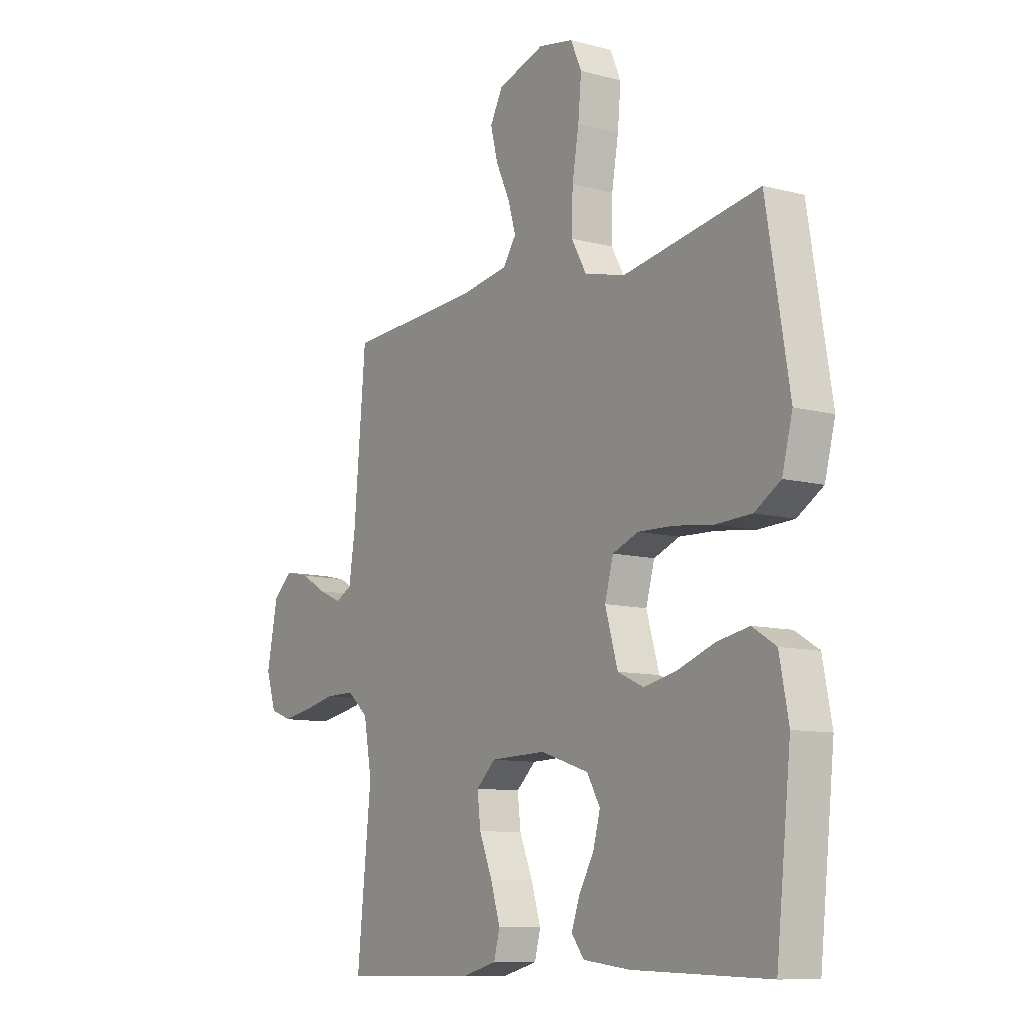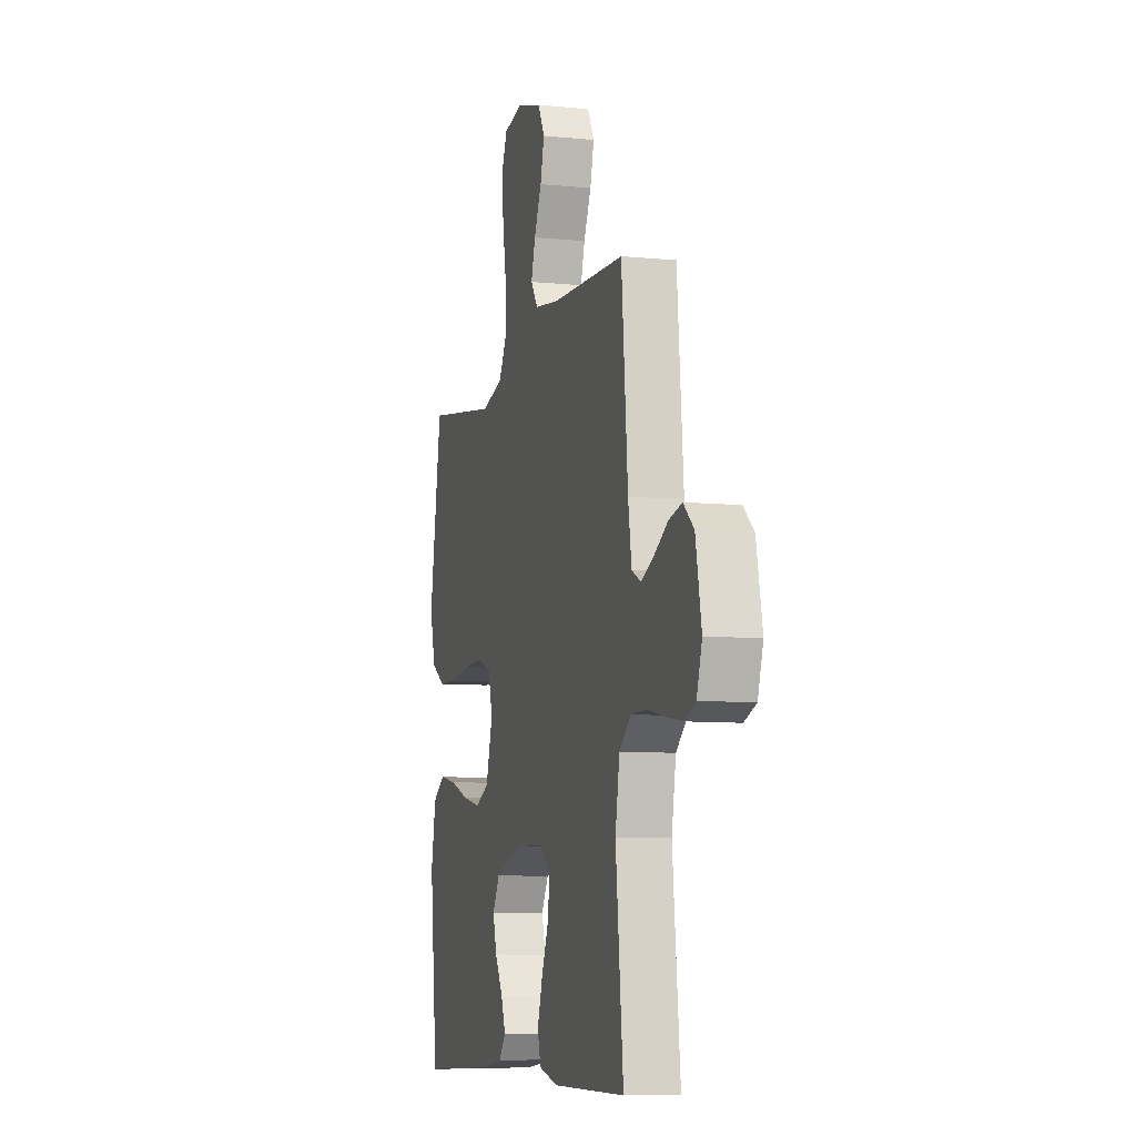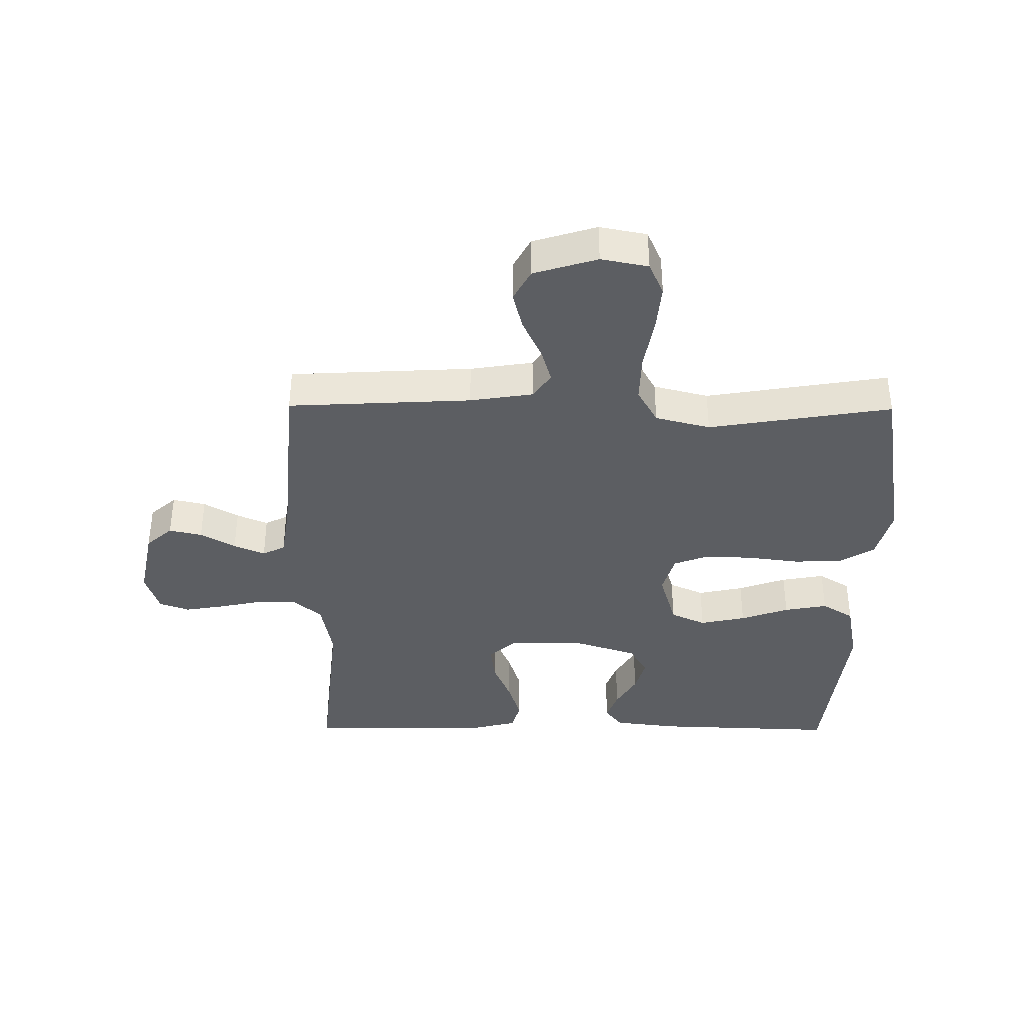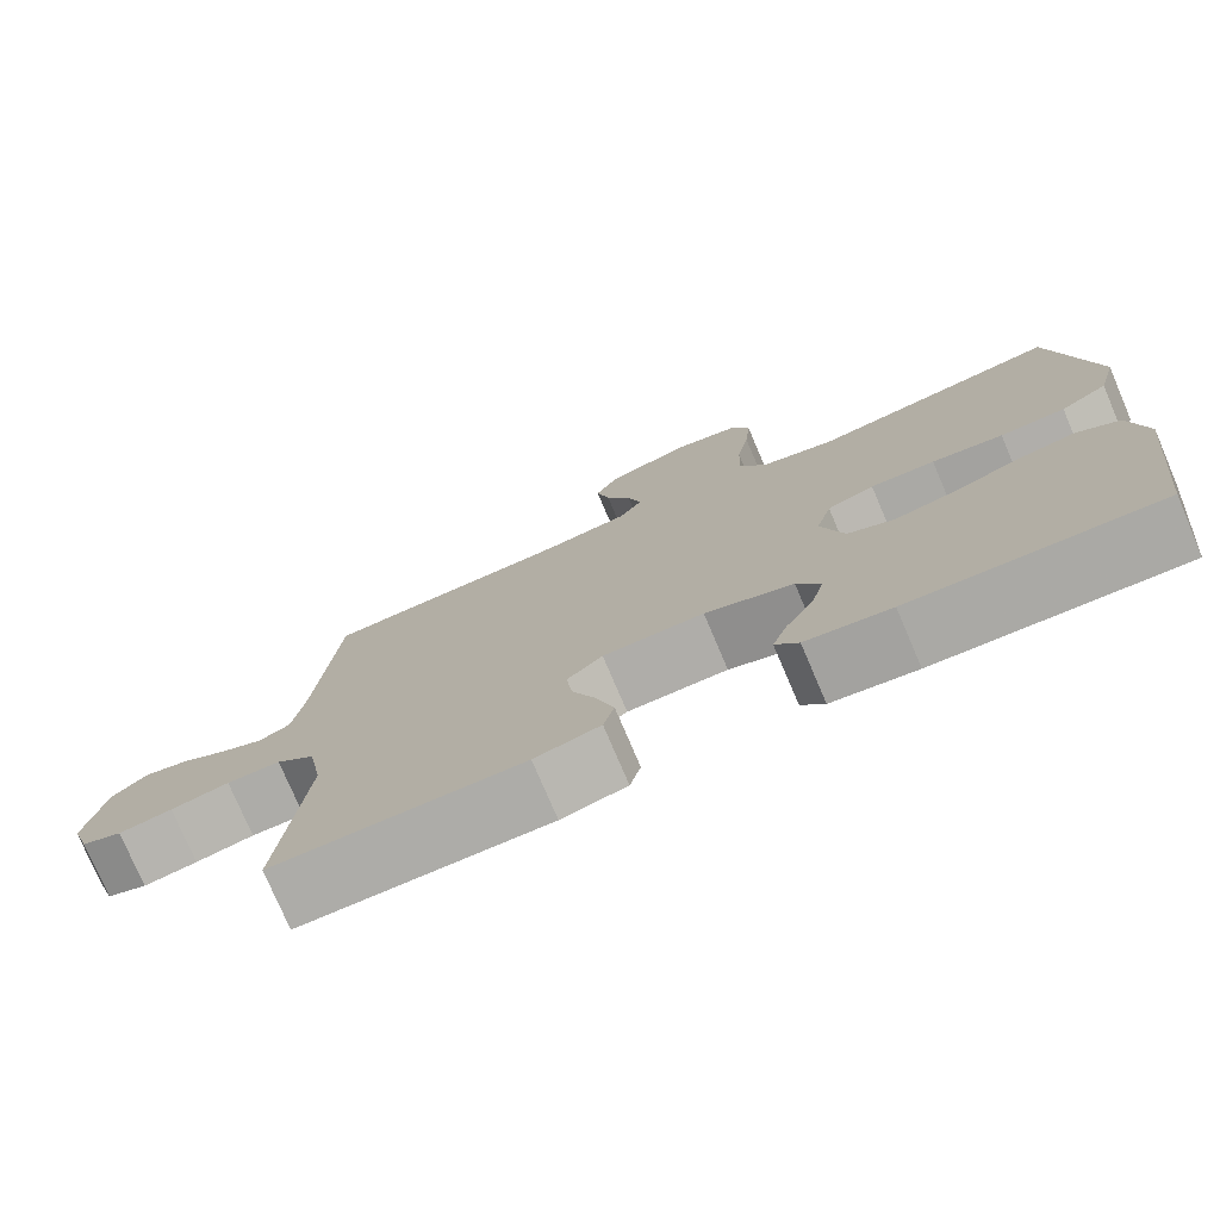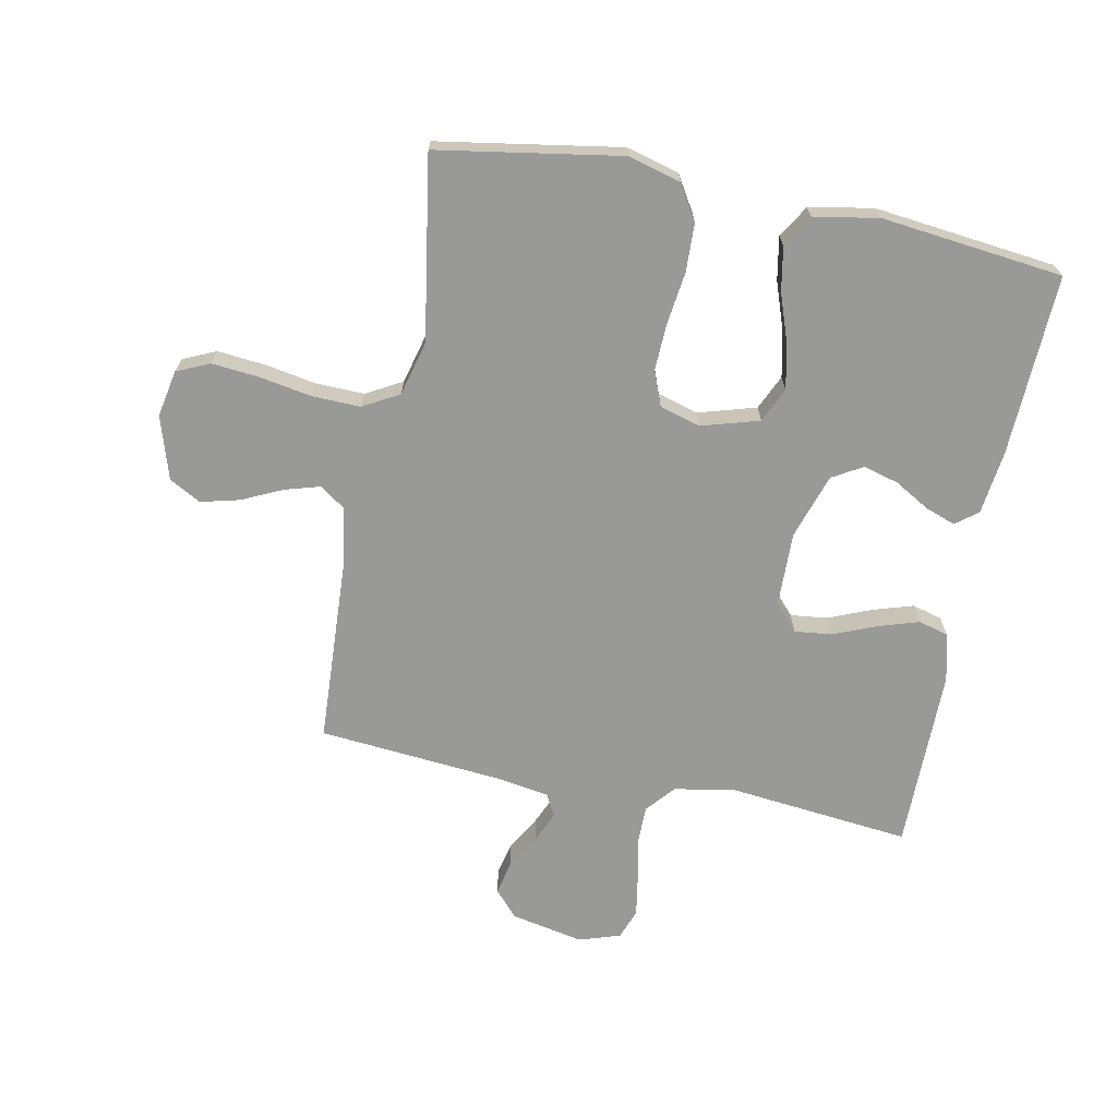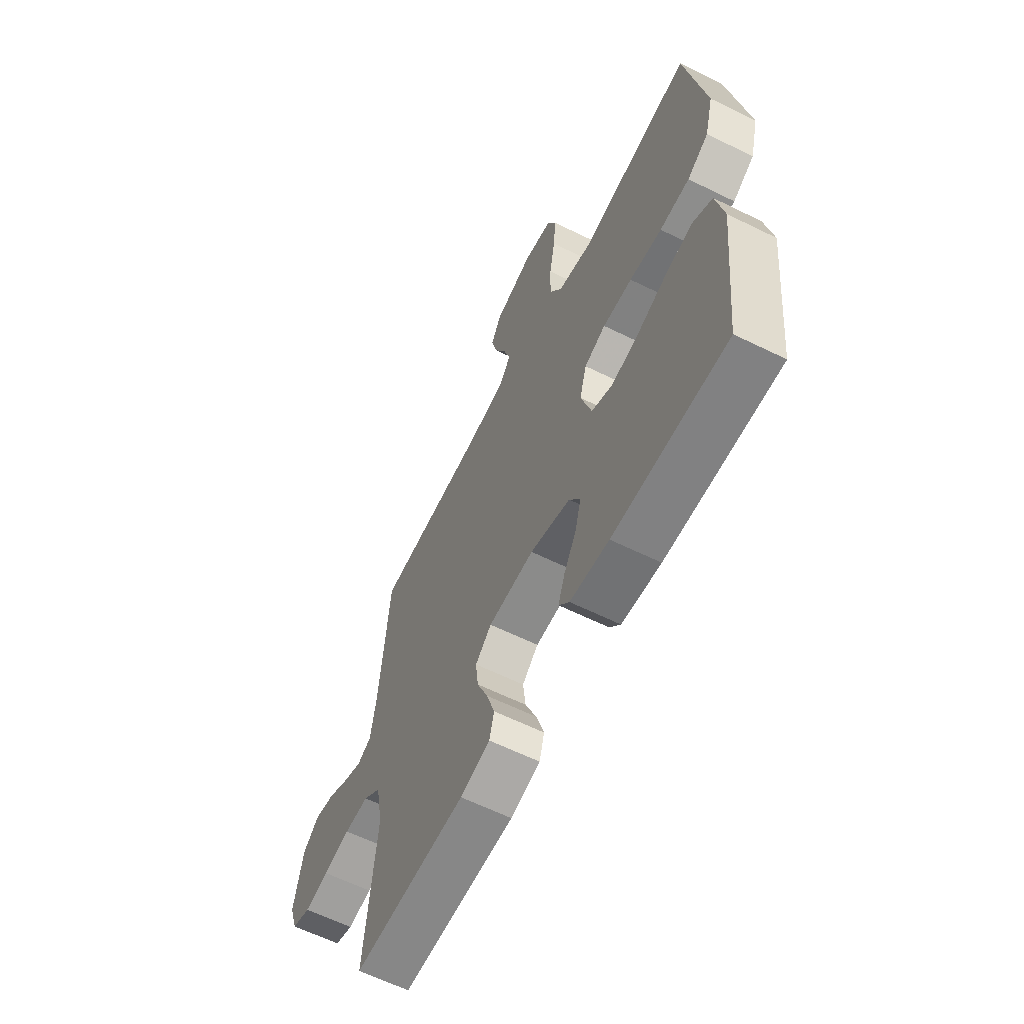
<metadata>
{"format":"obj","ext":"obj","renderer":"f3d","projection":"perspective","resolution":1024,"background":"white","views":[{"elev":-10.2,"azim":56.1,"up":"+Z"},{"elev":-8.4,"azim":-105.3,"up":"+Z"},{"elev":-38.0,"azim":-0.5,"up":"+Y"},{"elev":-76.6,"azim":23.1,"up":"+Z"},{"elev":-68.8,"azim":78.7,"up":"+Y"},{"elev":-62.4,"azim":63.5,"up":"+Z"}]}
</metadata>
<code>
v -0.5 0.07 -0.5
v -0.469 0.07 -0.2
v -0.487 0.07 -0.1
v -0.534 0.07 -0.06
v -0.599 0.07 -0.06
v -0.67 0.07 -0.075
v -0.735 0.07 -0.086
v -0.784 0.07 -0.068
v -0.806 0.07 0
v -0.782 0.07 0.12
v -0.739 0.07 0.158
v -0.685 0.07 0.146
v -0.628 0.07 0.113
v -0.577 0.07 0.091
v -0.54 0.07 0.11
v -0.526 0.07 0.2
v -0.5 0.07 0.5
v -0.2 0.07 0.516
v -0.097 0.07 0.532
v -0.068 0.07 0.574
v -0.085 0.07 0.632
v -0.116 0.07 0.698
v -0.132 0.07 0.761
v -0.104 0.07 0.813
v 0 0.07 0.845
v 0.077 0.07 0.83
v 0.101 0.07 0.776
v 0.094 0.07 0.699
v 0.079 0.07 0.613
v 0.077 0.07 0.533
v 0.11 0.07 0.474
v 0.2 0.07 0.451
v 0.5 0.07 0.5
v 0.55 0.07 0.2
v 0.527 0.07 0.113
v 0.47 0.07 0.078
v 0.391 0.07 0.075
v 0.305 0.07 0.086
v 0.227 0.07 0.089
v 0.17 0.07 0.067
v 0.151 0.07 0
v 0.179 0.07 -0.095
v 0.236 0.07 -0.121
v 0.311 0.07 -0.105
v 0.39 0.07 -0.077
v 0.461 0.07 -0.064
v 0.513 0.07 -0.096
v 0.533 0.07 -0.2
v 0.5 0.07 -0.5
v 0.2 0.07 -0.489
v 0.097 0.07 -0.476
v 0.069 0.07 -0.44
v 0.087 0.07 -0.39
v 0.12 0.07 -0.333
v 0.136 0.07 -0.275
v 0.107 0.07 -0.225
v 0 0.07 -0.19
v -0.122 0.07 -0.193
v -0.165 0.07 -0.232
v -0.158 0.07 -0.293
v -0.129 0.07 -0.363
v -0.108 0.07 -0.43
v -0.121 0.07 -0.479
v -0.2 0.07 -0.499
v -0.5 0 -0.5
v -0.469 0 -0.2
v -0.487 0 -0.1
v -0.534 0 -0.06
v -0.599 0 -0.06
v -0.67 0 -0.075
v -0.735 0 -0.086
v -0.784 0 -0.068
v -0.806 0 0
v -0.782 0 0.12
v -0.739 0 0.158
v -0.685 0 0.146
v -0.628 0 0.113
v -0.577 0 0.091
v -0.54 0 0.11
v -0.526 0 0.2
v -0.5 0 0.5
v -0.2 0 0.516
v -0.097 0 0.532
v -0.068 0 0.574
v -0.085 0 0.632
v -0.116 0 0.698
v -0.132 0 0.761
v -0.104 0 0.813
v 0 0 0.845
v 0.077 0 0.83
v 0.101 0 0.776
v 0.094 0 0.699
v 0.079 0 0.613
v 0.077 0 0.533
v 0.11 0 0.474
v 0.2 0 0.451
v 0.5 0 0.5
v 0.55 0 0.2
v 0.527 0 0.113
v 0.47 0 0.078
v 0.391 0 0.075
v 0.305 0 0.086
v 0.227 0 0.089
v 0.17 0 0.067
v 0.151 0 0
v 0.179 0 -0.095
v 0.236 0 -0.121
v 0.311 0 -0.105
v 0.39 0 -0.077
v 0.461 0 -0.064
v 0.513 0 -0.096
v 0.533 0 -0.2
v 0.5 0 -0.5
v 0.2 0 -0.489
v 0.097 0 -0.476
v 0.069 0 -0.44
v 0.087 0 -0.39
v 0.12 0 -0.333
v 0.136 0 -0.275
v 0.107 0 -0.225
v 0 0 -0.19
v -0.122 0 -0.193
v -0.165 0 -0.232
v -0.158 0 -0.293
v -0.129 0 -0.363
v -0.108 0 -0.43
v -0.121 0 -0.479
v -0.2 0 -0.499
f 63 64 1 2
f 60 61 62 63
f 60 63 2 3
f 59 60 3 4
f 58 59 4
f 57 58 4
f 51 52 53 54
f 51 54 55
f 50 51 55
f 49 50 55
f 48 49 55 56
f 44 45 46 47
f 43 44 47 48
f 35 36 37 38
f 35 38 39
f 32 33 34 35
f 31 32 35 39
f 30 31 39 40
f 26 27 28 29
f 26 29 30
f 25 26 30
f 21 22 23 24
f 20 21 24 25
f 16 17 18
f 15 16 18 19
f 10 11 12 13
f 10 13 14
f 9 10 14
f 8 9 14
f 5 6 7 8
f 5 8 14 15
f 43 48 56 57
f 42 43 57 4
f 41 42 4
f 20 25 30 40
f 19 20 40 41
f 15 19 41
f 4 5 15 41
f 66 65 128 127
f 127 126 125 124
f 67 66 127 124
f 68 67 124 123
f 68 123 122
f 68 122 121
f 118 117 116 115
f 119 118 115
f 119 115 114
f 119 114 113
f 120 119 113 112
f 111 110 109 108
f 112 111 108 107
f 102 101 100 99
f 103 102 99
f 99 98 97 96
f 103 99 96 95
f 104 103 95 94
f 93 92 91 90
f 94 93 90
f 94 90 89
f 88 87 86 85
f 89 88 85 84
f 82 81 80
f 83 82 80 79
f 77 76 75 74
f 78 77 74
f 78 74 73
f 78 73 72
f 72 71 70 69
f 79 78 72 69
f 121 120 112 107
f 68 121 107 106
f 68 106 105
f 104 94 89 84
f 105 104 84 83
f 105 83 79
f 105 79 69 68
f 1 65 66 2
f 2 66 67 3
f 3 67 68 4
f 4 68 69 5
f 5 69 70 6
f 6 70 71 7
f 7 71 72 8
f 8 72 73 9
f 9 73 74 10
f 10 74 75 11
f 11 75 76 12
f 12 76 77 13
f 13 77 78 14
f 14 78 79 15
f 15 79 80 16
f 16 80 81 17
f 17 81 82 18
f 18 82 83 19
f 19 83 84 20
f 20 84 85 21
f 21 85 86 22
f 22 86 87 23
f 23 87 88 24
f 24 88 89 25
f 25 89 90 26
f 26 90 91 27
f 27 91 92 28
f 28 92 93 29
f 29 93 94 30
f 30 94 95 31
f 31 95 96 32
f 32 96 97 33
f 33 97 98 34
f 34 98 99 35
f 35 99 100 36
f 36 100 101 37
f 37 101 102 38
f 38 102 103 39
f 39 103 104 40
f 40 104 105 41
f 41 105 106 42
f 42 106 107 43
f 43 107 108 44
f 44 108 109 45
f 45 109 110 46
f 46 110 111 47
f 47 111 112 48
f 48 112 113 49
f 49 113 114 50
f 50 114 115 51
f 51 115 116 52
f 52 116 117 53
f 53 117 118 54
f 54 118 119 55
f 55 119 120 56
f 56 120 121 57
f 57 121 122 58
f 58 122 123 59
f 59 123 124 60
f 60 124 125 61
f 61 125 126 62
f 62 126 127 63
f 63 127 128 64
f 64 128 65 1

</code>
